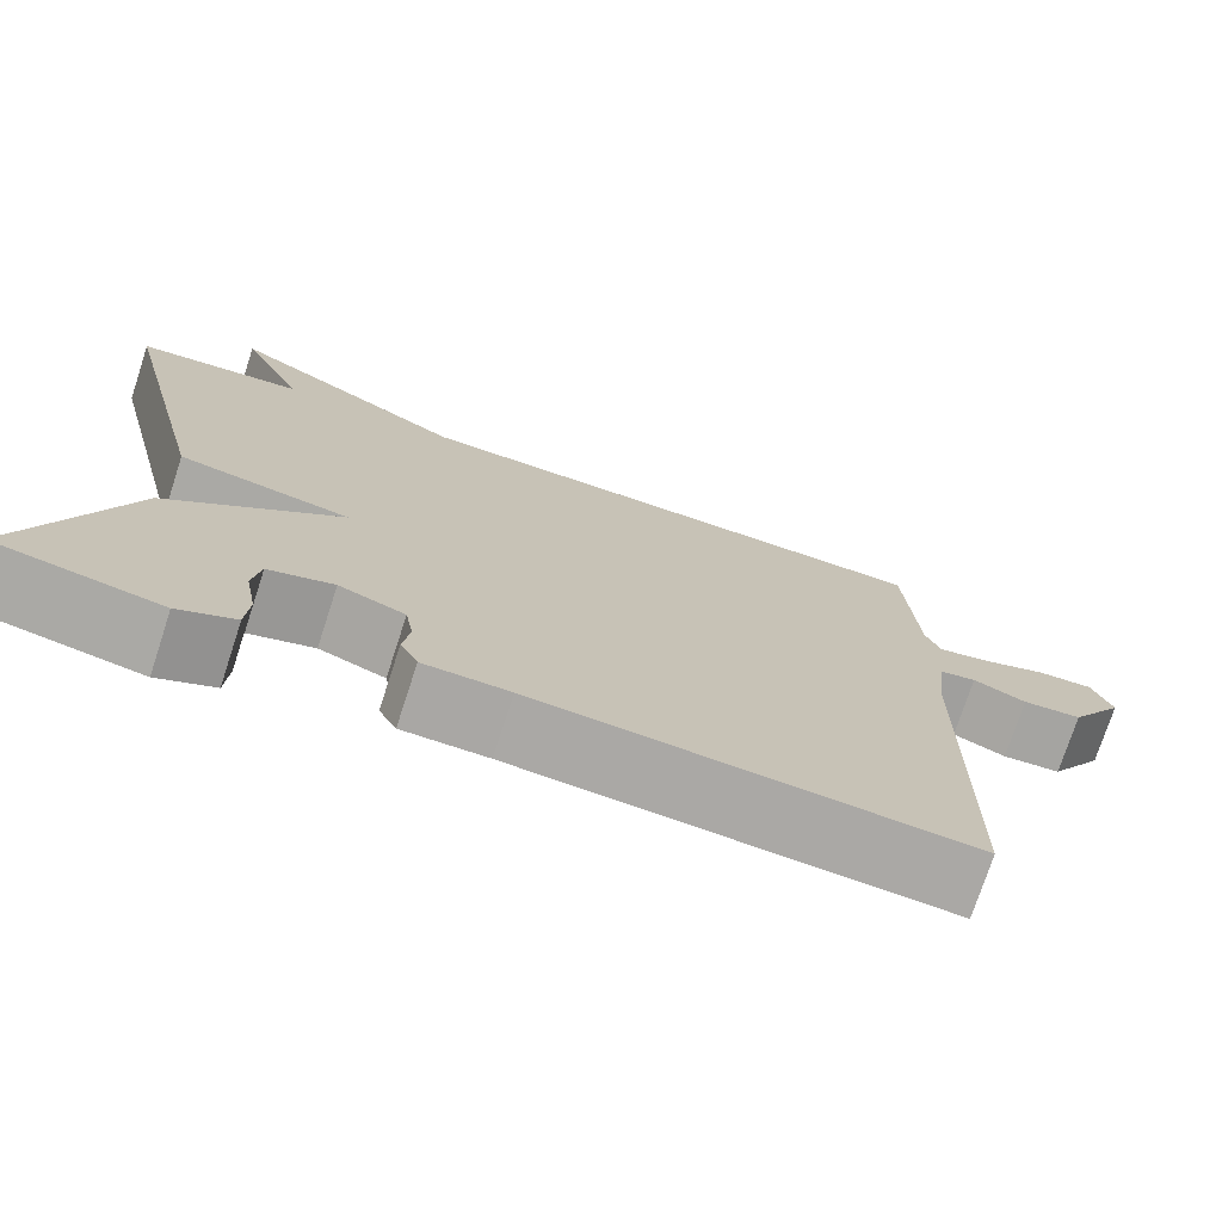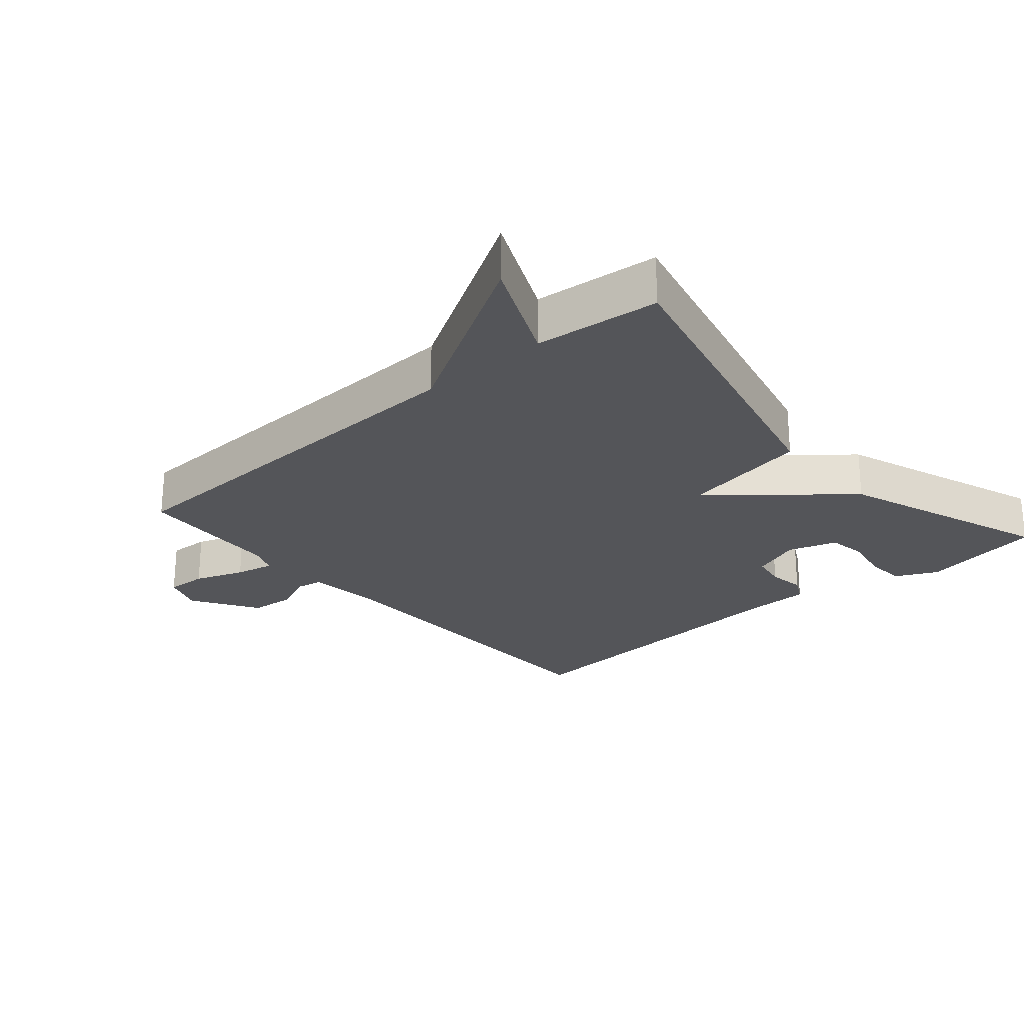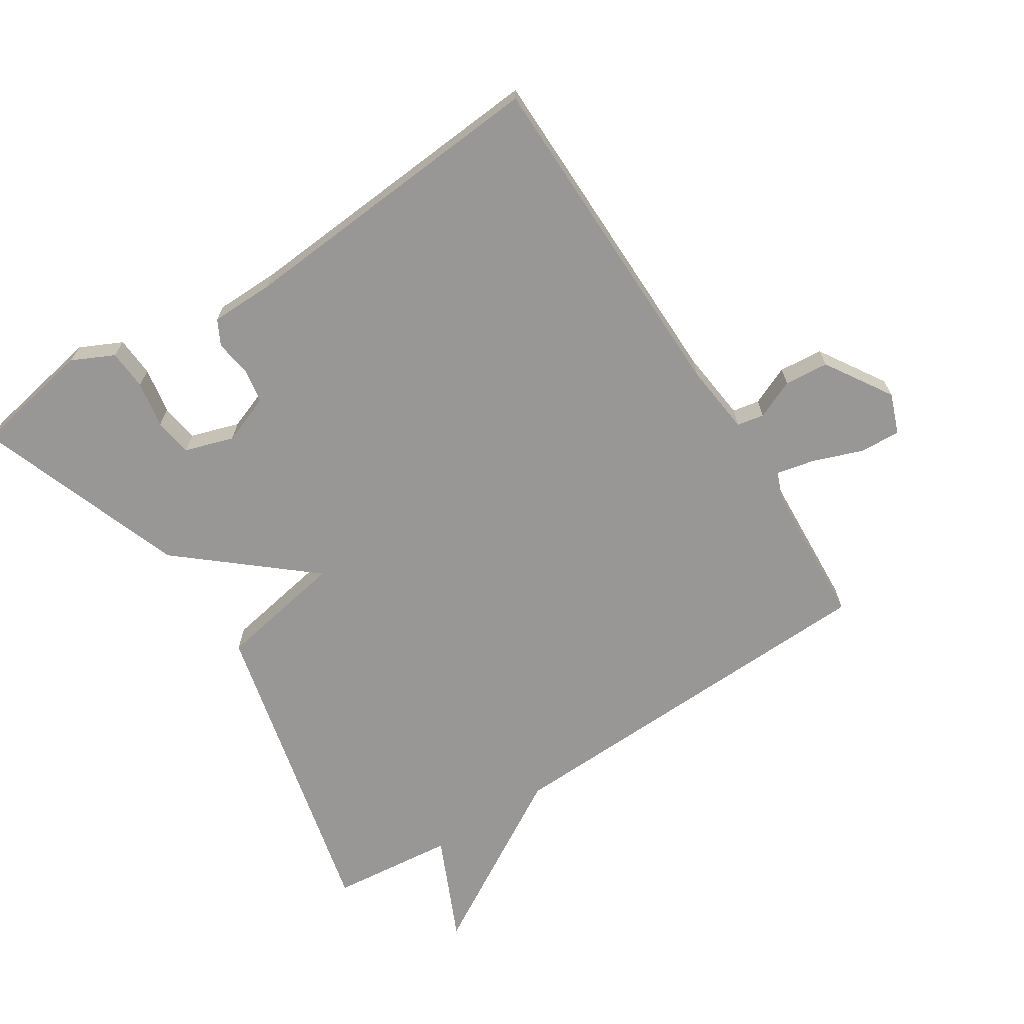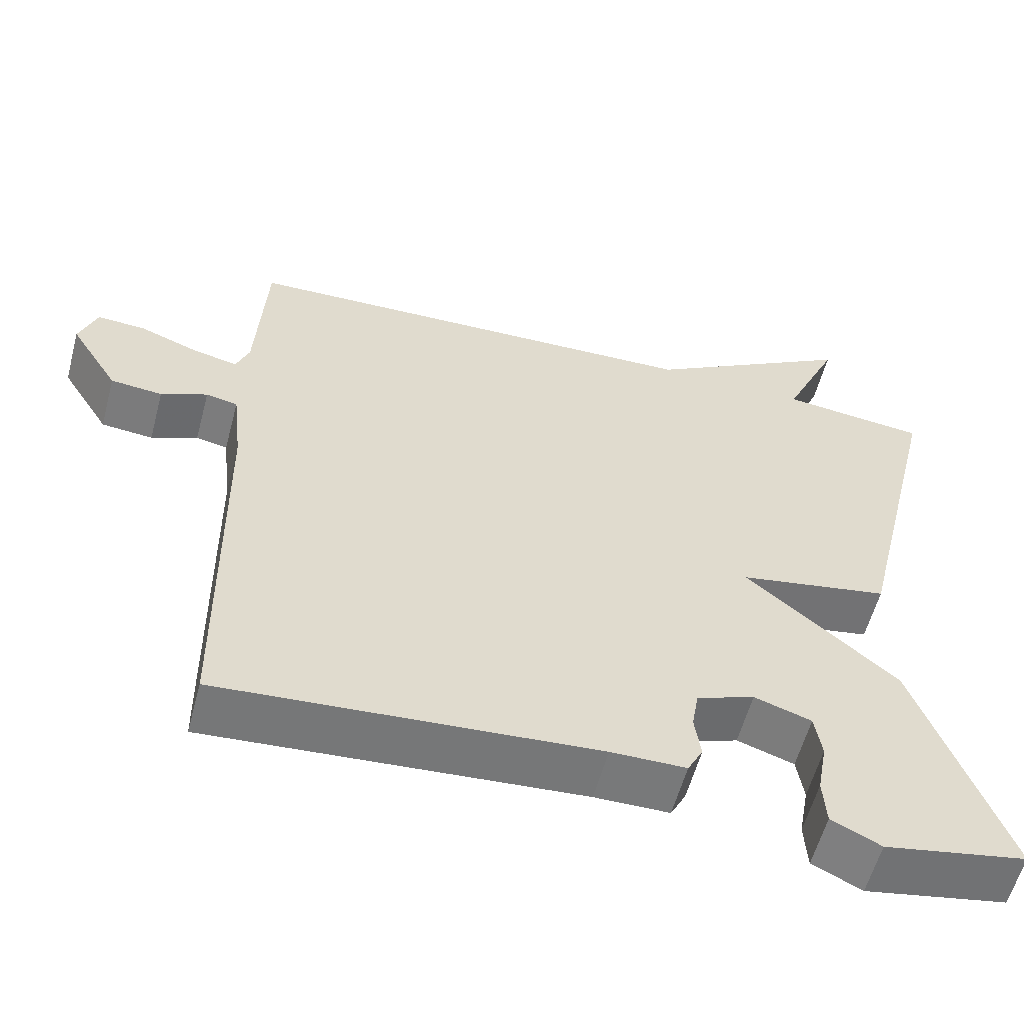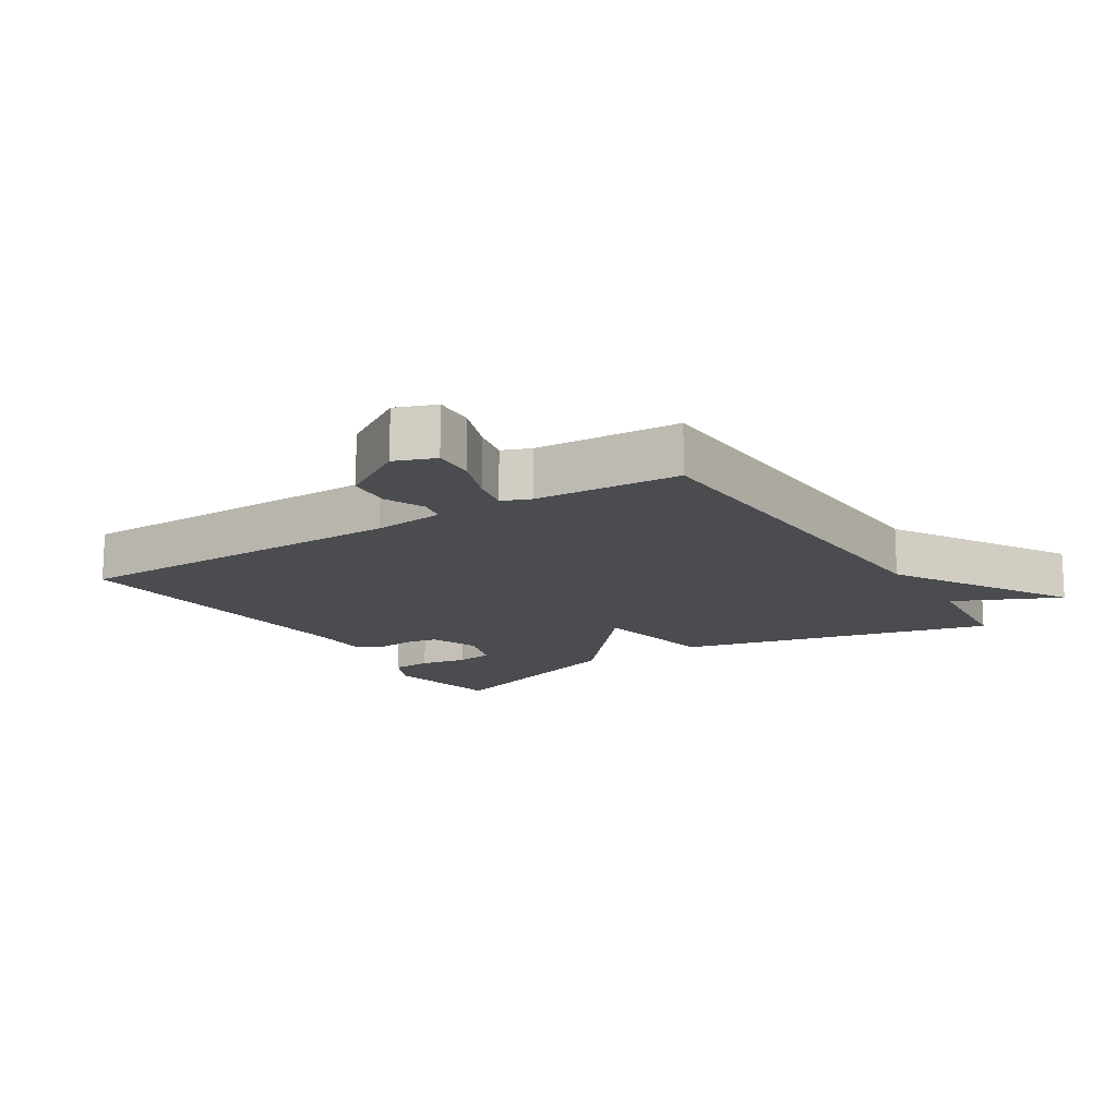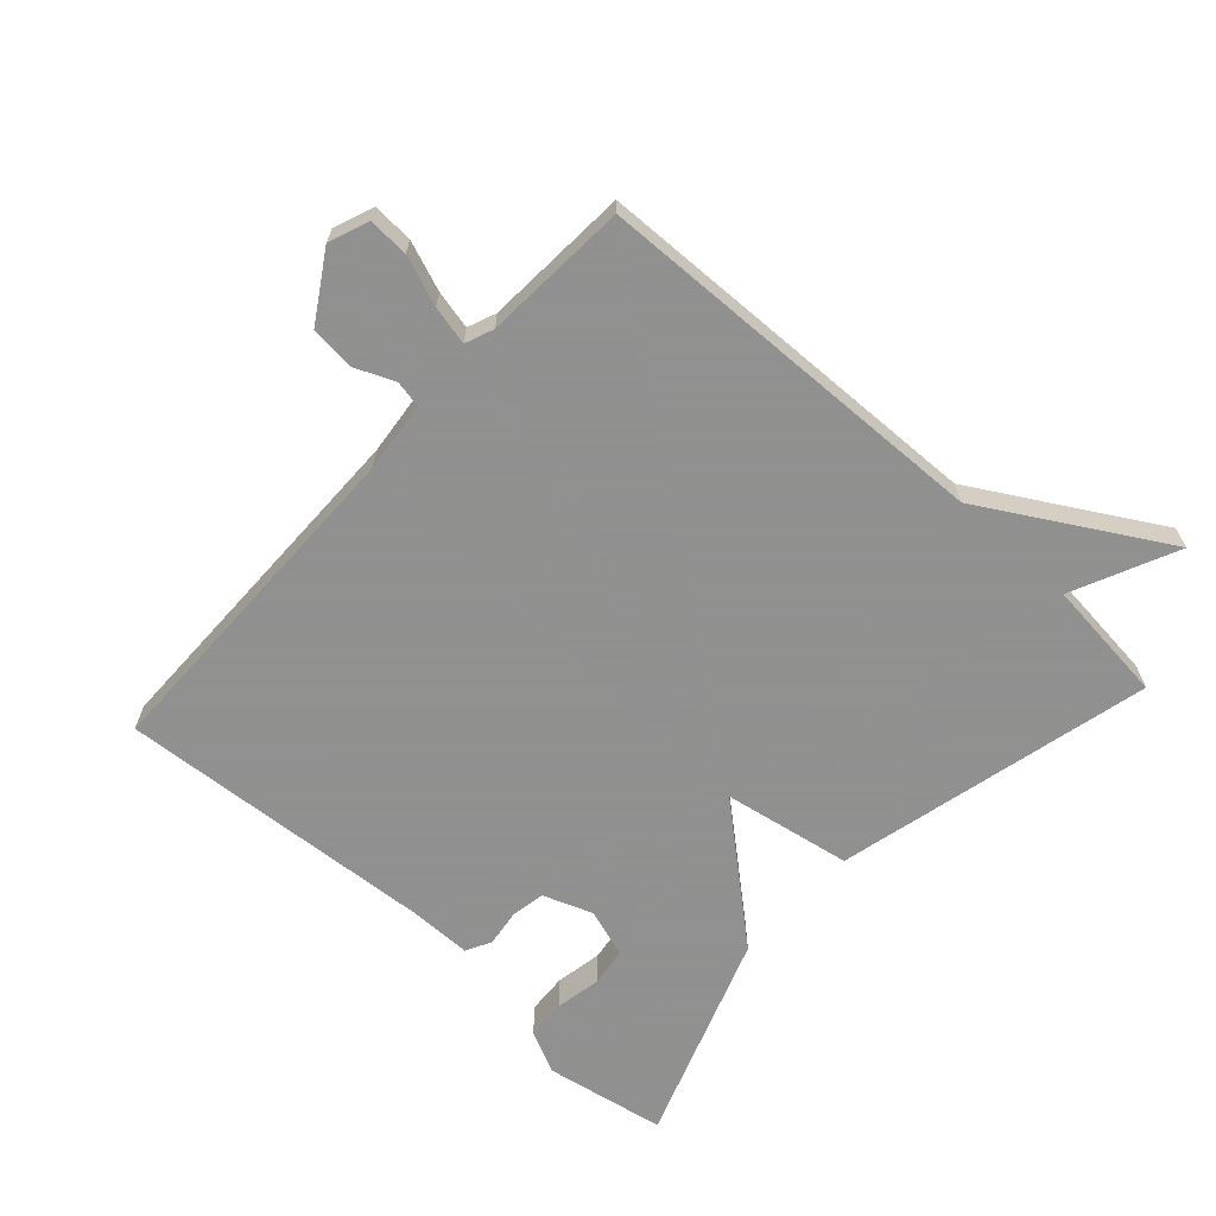
<metadata>
{"format":"obj","ext":"obj","renderer":"f3d","projection":"perspective","resolution":1024,"background":"white","views":[{"elev":-74.6,"azim":161.9,"up":"+Z"},{"elev":-24.8,"azim":41.0,"up":"+Y"},{"elev":-68.3,"azim":-147.2,"up":"+Y"},{"elev":-57.8,"azim":-14.9,"up":"+Z"},{"elev":-14.8,"azim":-57.6,"up":"+Y"},{"elev":-65.8,"azim":-42.4,"up":"+Y"}]}
</metadata>
<code>
v 0.5 0.07 -0.5
v 0.315 0.07 -0.534
v 0.251 0.07 -0.503
v 0.247 0.07 -0.442
v 0.26 0.07 -0.371
v 0.251 0.07 -0.313
v 0.177 0.07 -0.289
v 0.102 0.07 -0.317
v 0.093 0.07 -0.369
v 0.101 0.07 -0.425
v 0.081 0.07 -0.463
v -0.016 0.07 -0.464
v -0.5 0.07 -0.5
v -0.506 0.07 0.023
v -0.518 0.07 0.131
v -0.559 0.07 0.139
v -0.619 0.07 0.113
v -0.686 0.07 0.119
v -0.749 0.07 0.22
v -0.726 0.07 0.281
v -0.664 0.07 0.278
v -0.589 0.07 0.25
v -0.53 0.07 0.237
v -0.513 0.07 0.28
v -0.5 0.07 0.5
v 0.111 0.07 0.52
v 0.384 0.07 0.68
v 0.311 0.07 0.52
v 0.5 0.07 0.5
v 0.385 0.07 0.019
v 0.19 0.07 -0.016
v 0.385 0.07 -0.181
v 0.5 0 -0.5
v 0.315 0 -0.534
v 0.251 0 -0.503
v 0.247 0 -0.442
v 0.26 0 -0.371
v 0.251 0 -0.313
v 0.177 0 -0.289
v 0.102 0 -0.317
v 0.093 0 -0.369
v 0.101 0 -0.425
v 0.081 0 -0.463
v -0.016 0 -0.464
v -0.5 0 -0.5
v -0.506 0 0.023
v -0.518 0 0.131
v -0.559 0 0.139
v -0.619 0 0.113
v -0.686 0 0.119
v -0.749 0 0.22
v -0.726 0 0.281
v -0.664 0 0.278
v -0.589 0 0.25
v -0.53 0 0.237
v -0.513 0 0.28
v -0.5 0 0.5
v 0.111 0 0.52
v 0.384 0 0.68
v 0.311 0 0.52
v 0.5 0 0.5
v 0.385 0 0.019
v 0.19 0 -0.016
v 0.385 0 -0.181
f 31 32 1 2
f 28 29 30 31
f 26 27 28
f 26 28 31
f 25 26 31
f 24 25 31
f 23 24 31
f 22 23 31
f 20 21 22
f 19 20 22
f 18 19 22
f 17 18 22
f 16 17 22
f 15 16 22
f 15 22 31
f 14 15 31
f 12 13 14 31
f 9 10 11 12
f 8 9 12
f 8 12 31
f 7 8 31
f 6 7 31
f 2 3 4 5
f 2 5 6
f 2 6 31
f 34 33 64 63
f 63 62 61 60
f 60 59 58
f 63 60 58
f 63 58 57
f 63 57 56
f 63 56 55
f 63 55 54
f 54 53 52
f 54 52 51
f 54 51 50
f 54 50 49
f 54 49 48
f 54 48 47
f 63 54 47
f 63 47 46
f 63 46 45 44
f 44 43 42 41
f 44 41 40
f 63 44 40
f 63 40 39
f 63 39 38
f 37 36 35 34
f 38 37 34
f 63 38 34
f 1 33 34 2
f 2 34 35 3
f 3 35 36 4
f 4 36 37 5
f 5 37 38 6
f 6 38 39 7
f 7 39 40 8
f 8 40 41 9
f 9 41 42 10
f 10 42 43 11
f 11 43 44 12
f 12 44 45 13
f 13 45 46 14
f 14 46 47 15
f 15 47 48 16
f 16 48 49 17
f 17 49 50 18
f 18 50 51 19
f 19 51 52 20
f 20 52 53 21
f 21 53 54 22
f 22 54 55 23
f 23 55 56 24
f 24 56 57 25
f 25 57 58 26
f 26 58 59 27
f 27 59 60 28
f 28 60 61 29
f 29 61 62 30
f 30 62 63 31
f 31 63 64 32
f 32 64 33 1

</code>
